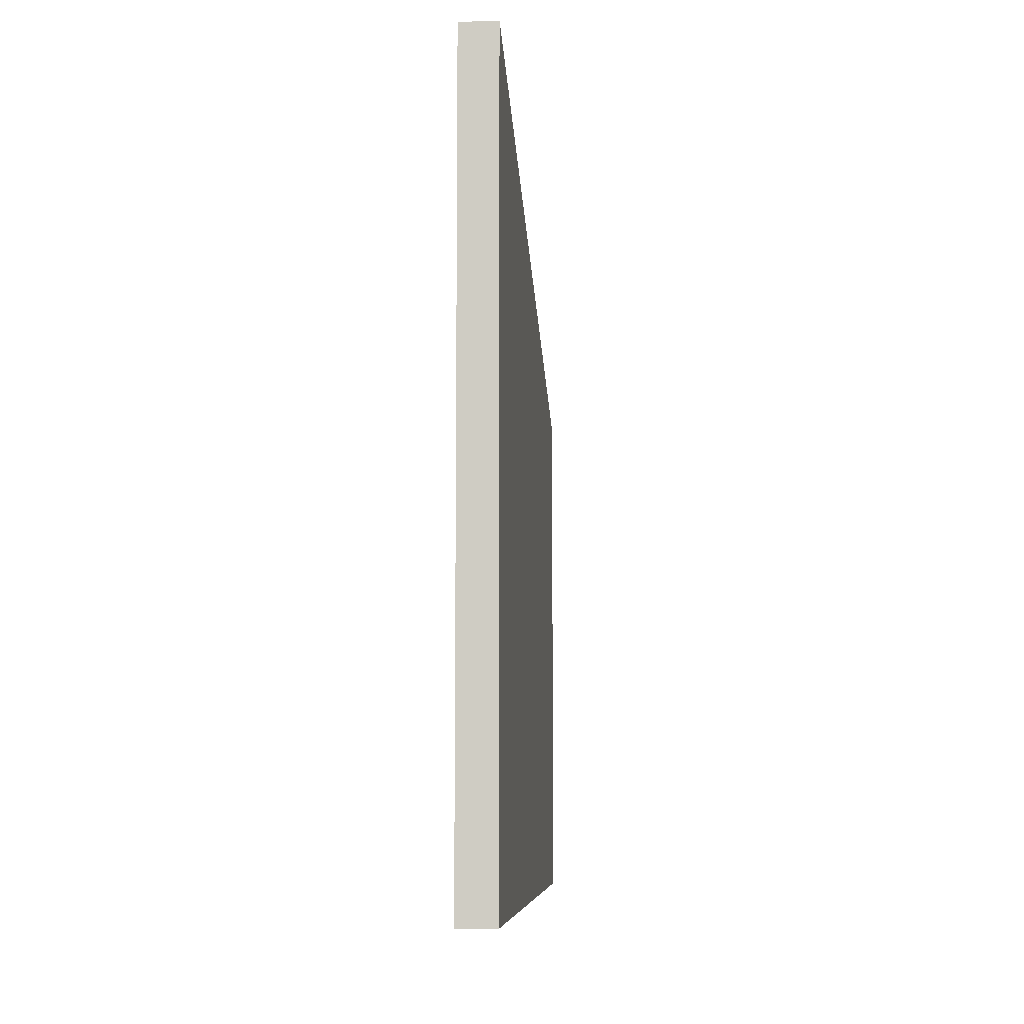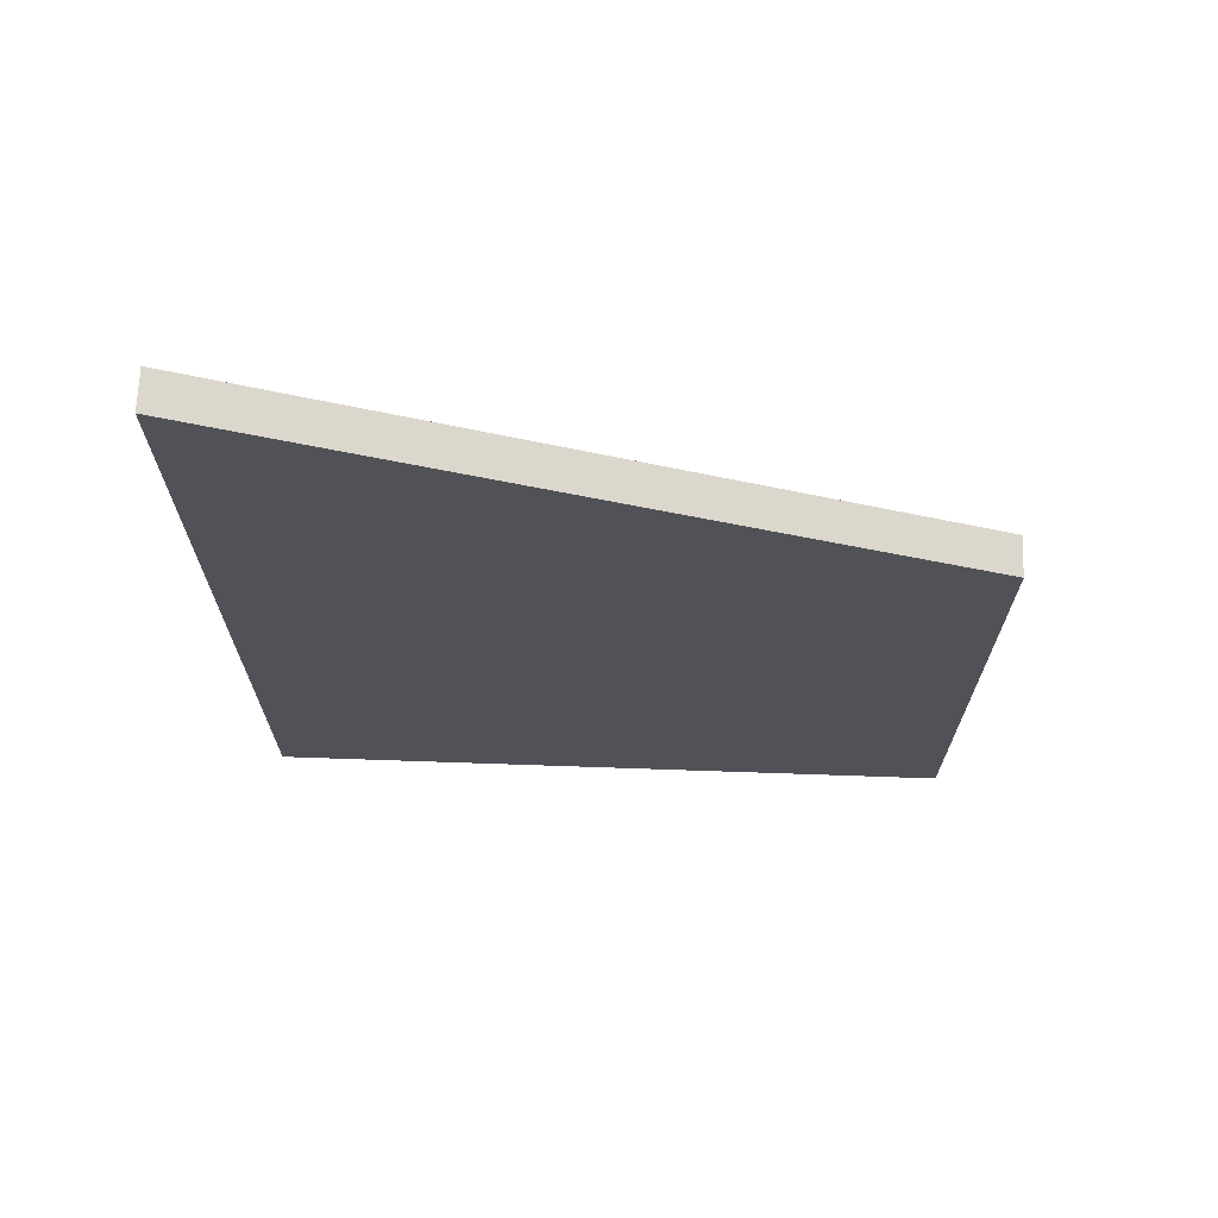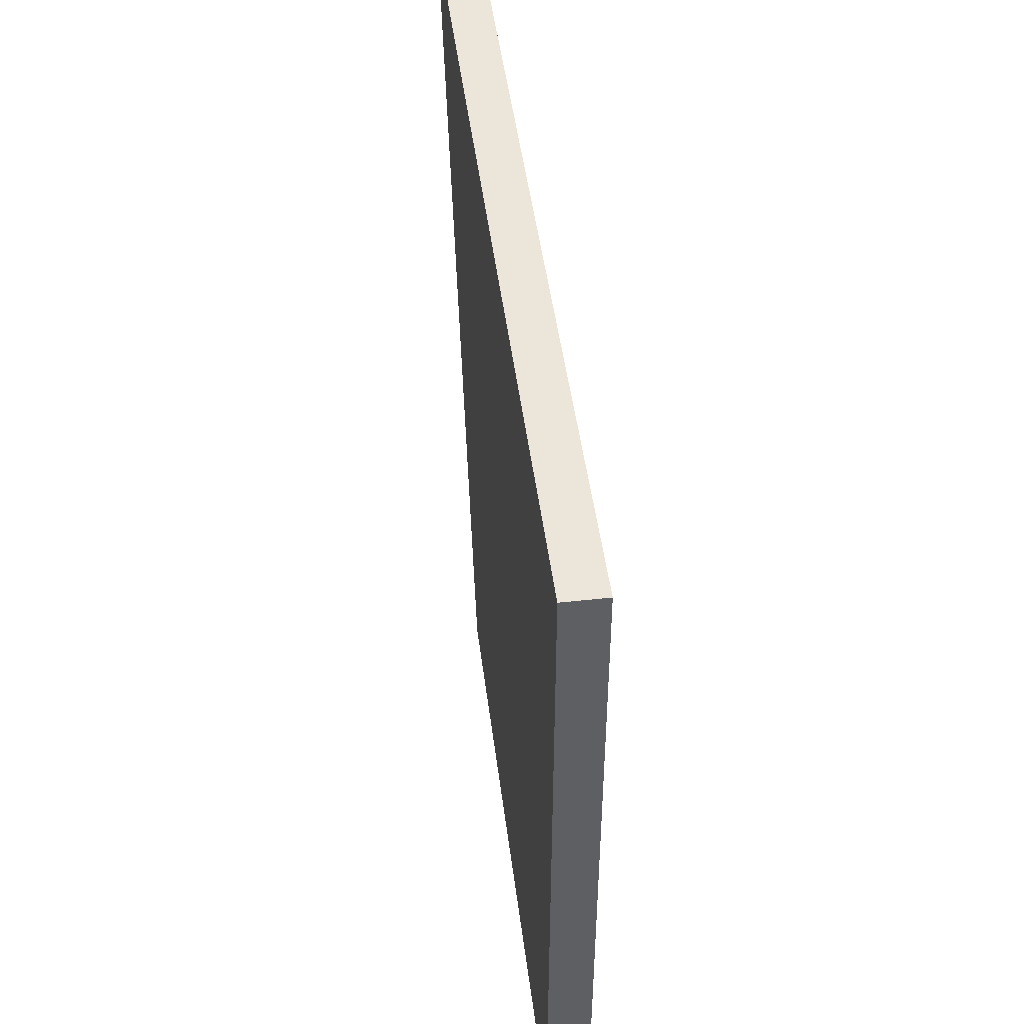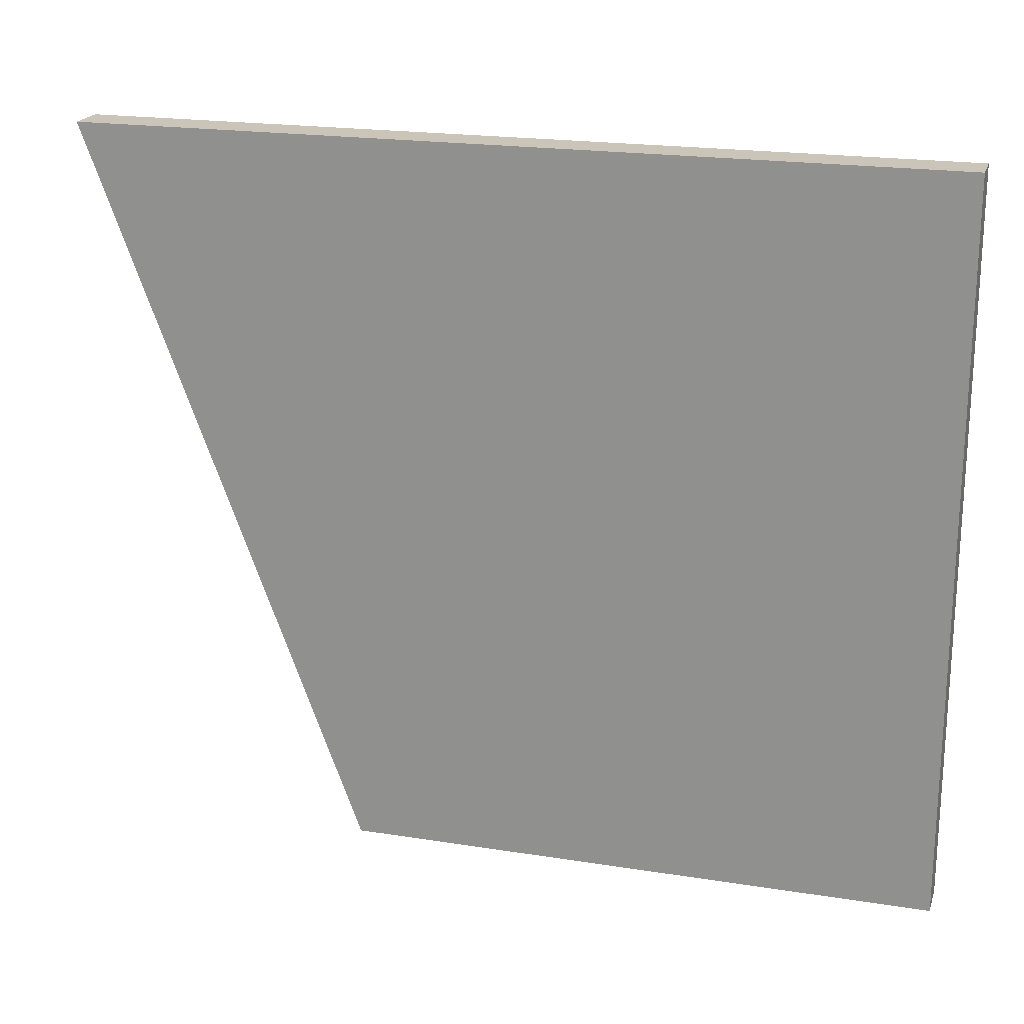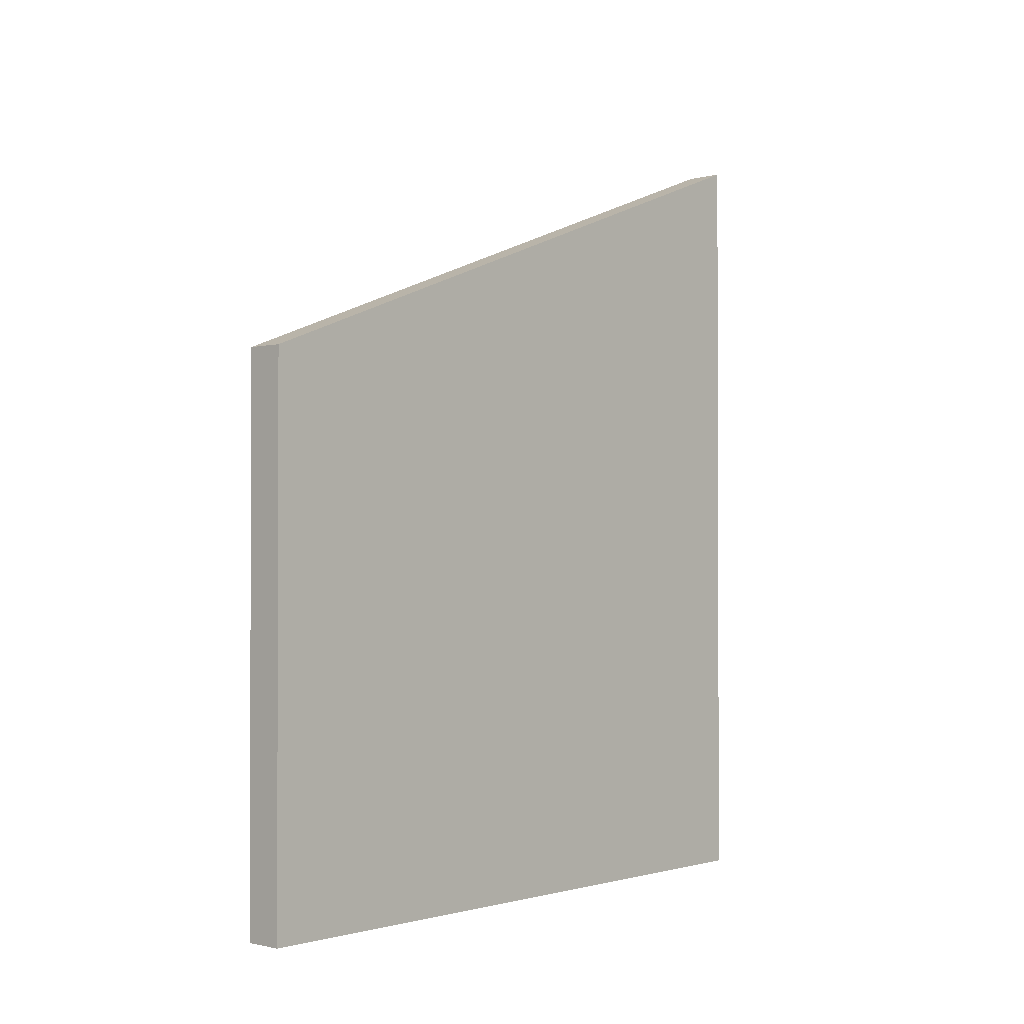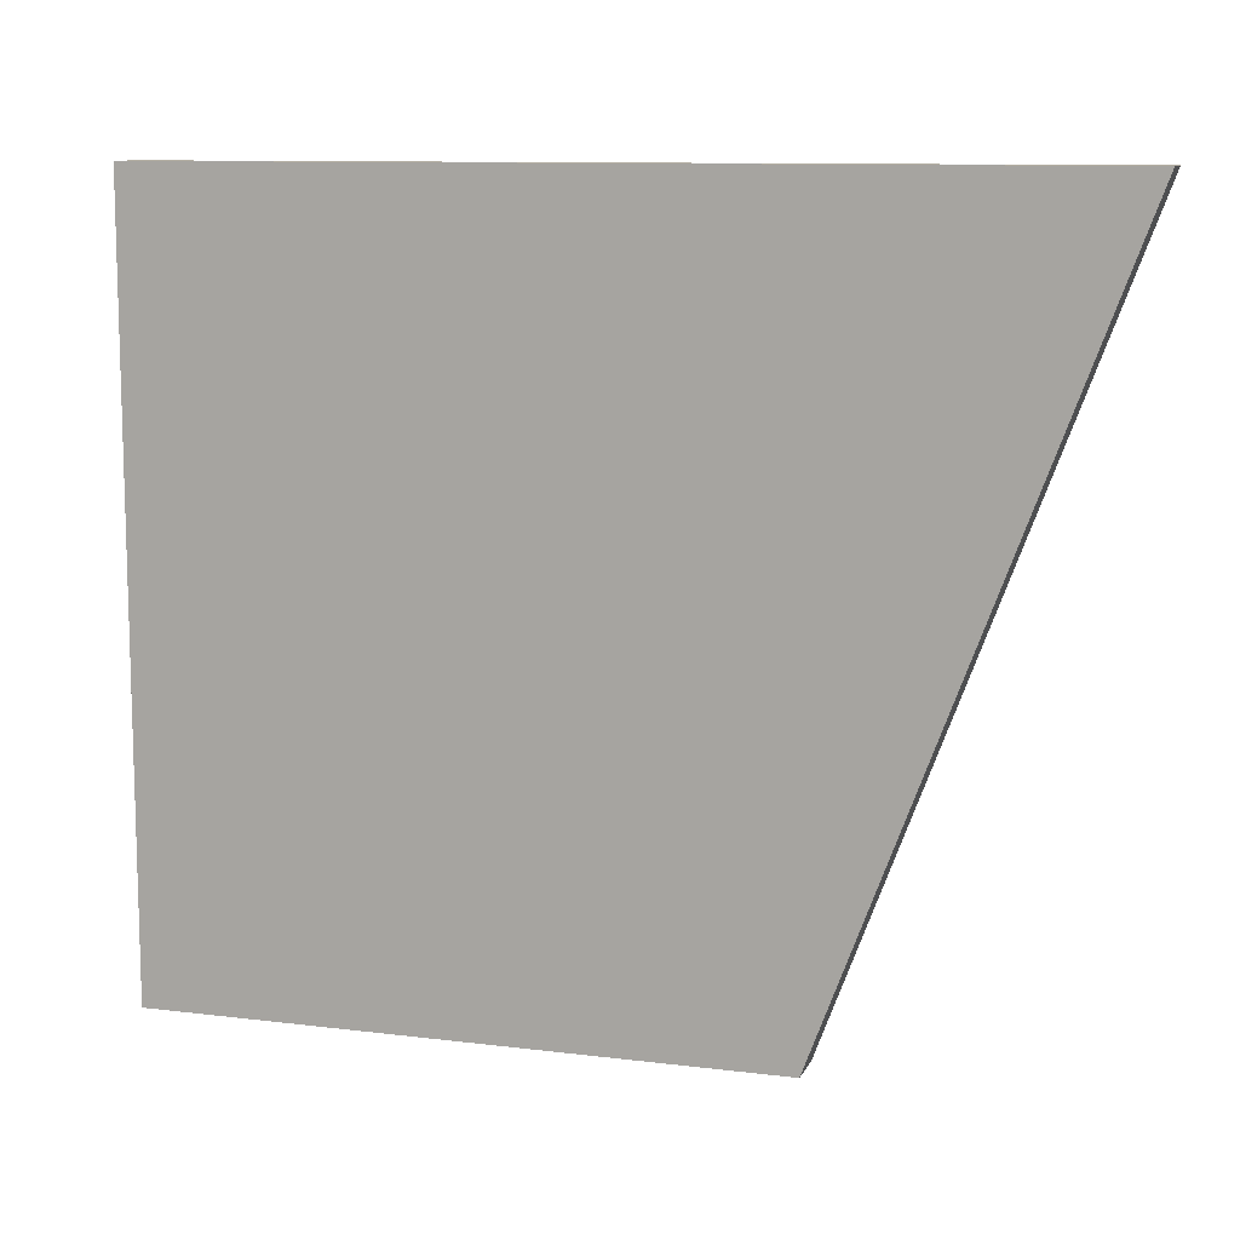
<metadata>
{"format":"obj","ext":"obj","renderer":"f3d","projection":"perspective","resolution":1024,"background":"white","views":[{"elev":-7.6,"azim":5.1,"up":"+Y"},{"elev":68.5,"azim":92.0,"up":"+Y"},{"elev":47.0,"azim":-7.1,"up":"+Z"},{"elev":20.4,"azim":-73.9,"up":"+Z"},{"elev":-1.2,"azim":-138.0,"up":"+Y"},{"elev":10.5,"azim":107.4,"up":"+Z"}]}
</metadata>
<code>
o 258532
v 2.884 14.59 4.501
v 2.884 11.7 4.501
v 2.884 11.7 8.071
v 2.884 15.92 8.071
v 3.084 11.7 4.501
v 3.084 14.59 4.501
v 3.084 15.92 8.071
v 3.084 14.4 8.071
v 3.084 11.7 8.071
f 1 2 3
f 3 4 1
f 8 5 6
f 5 8 9
f 8 6 7
f 3 2 5
f 5 9 3
f 5 2 1
f 1 6 5
f 4 3 8
f 9 8 3
f 7 4 8
f 7 6 1
f 1 4 7

</code>
